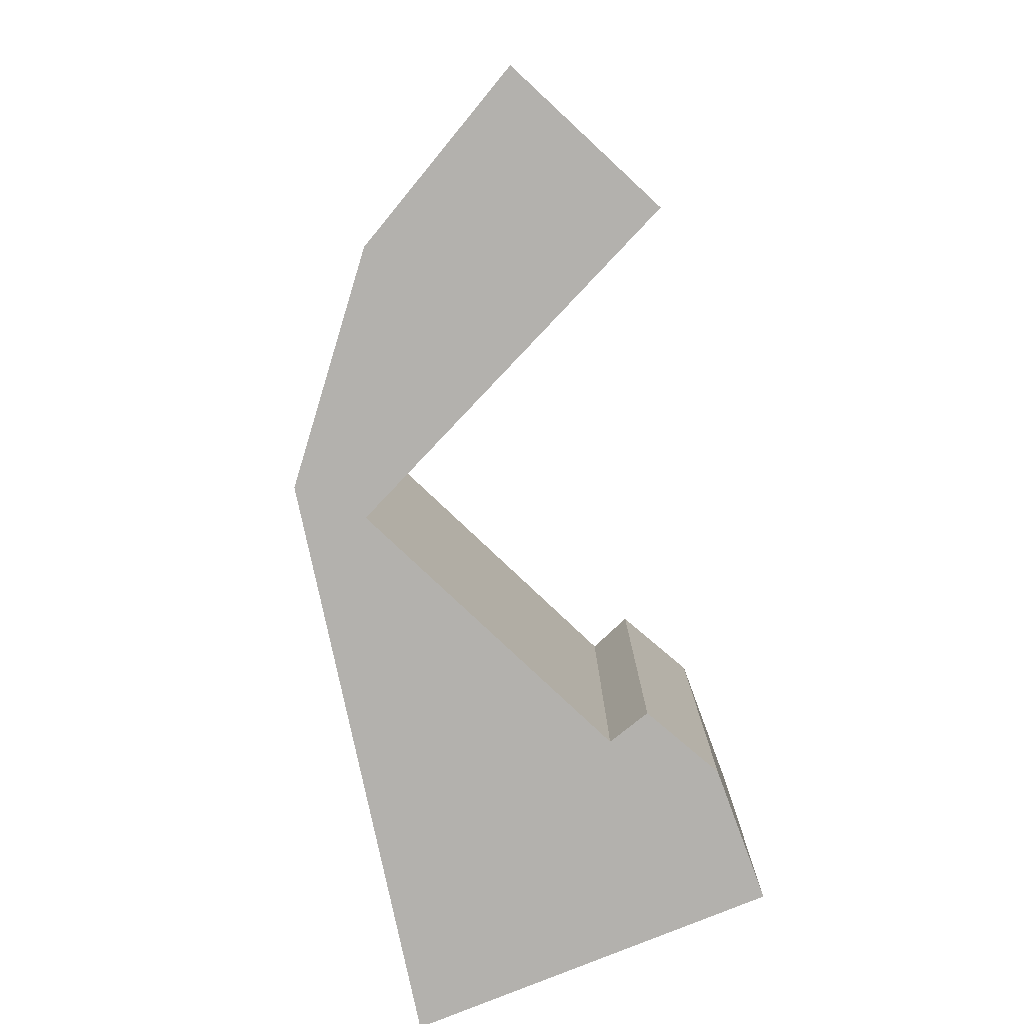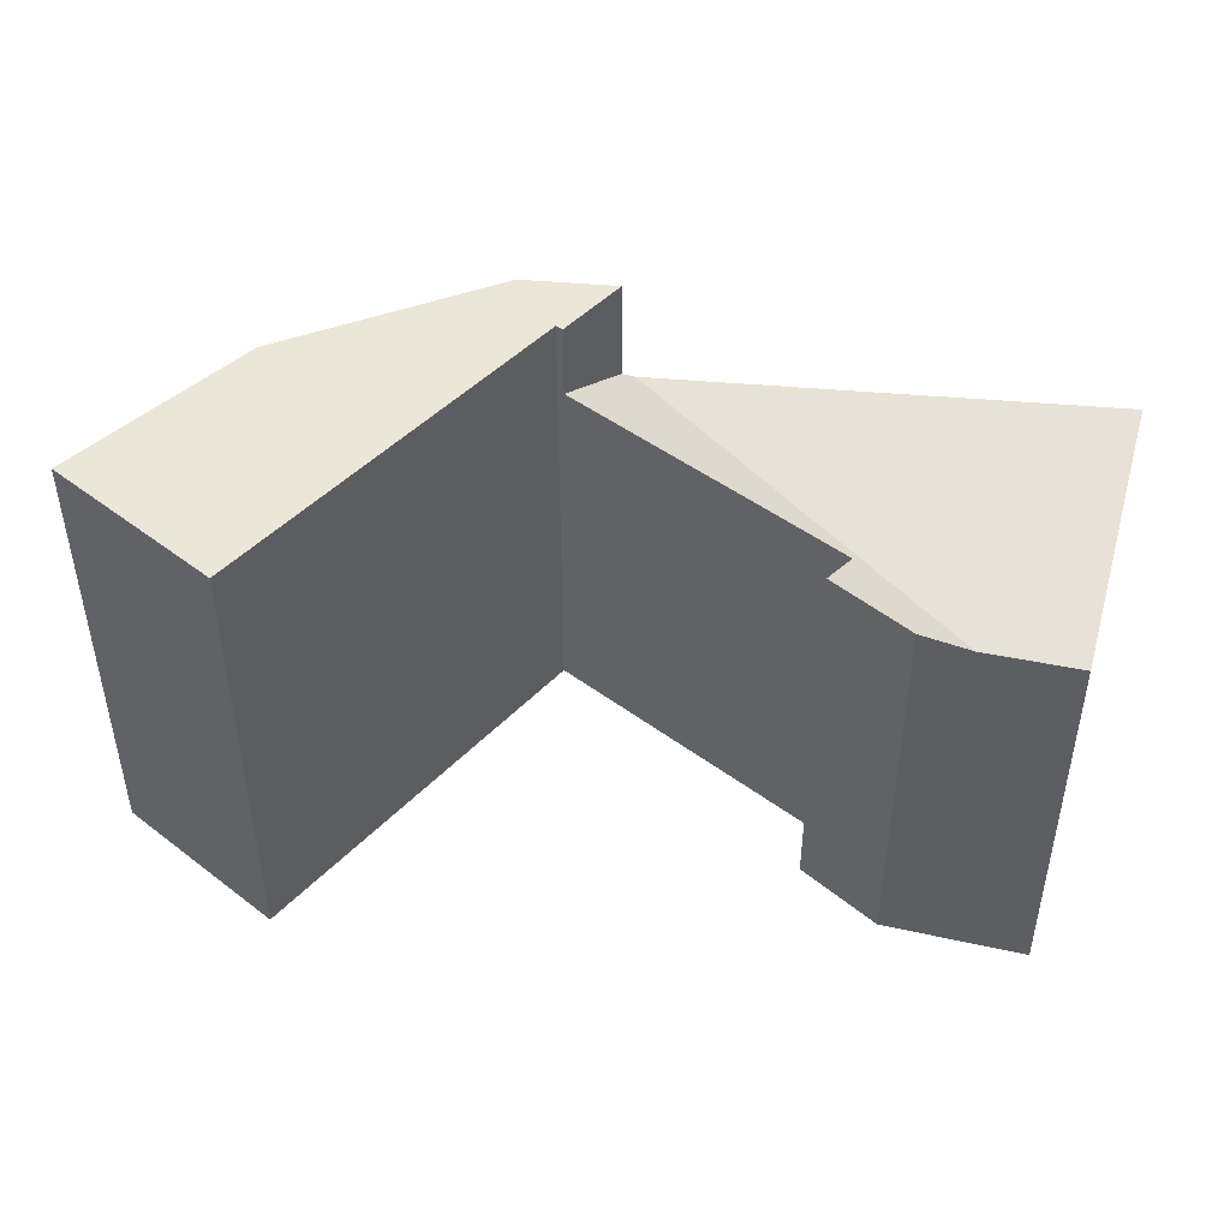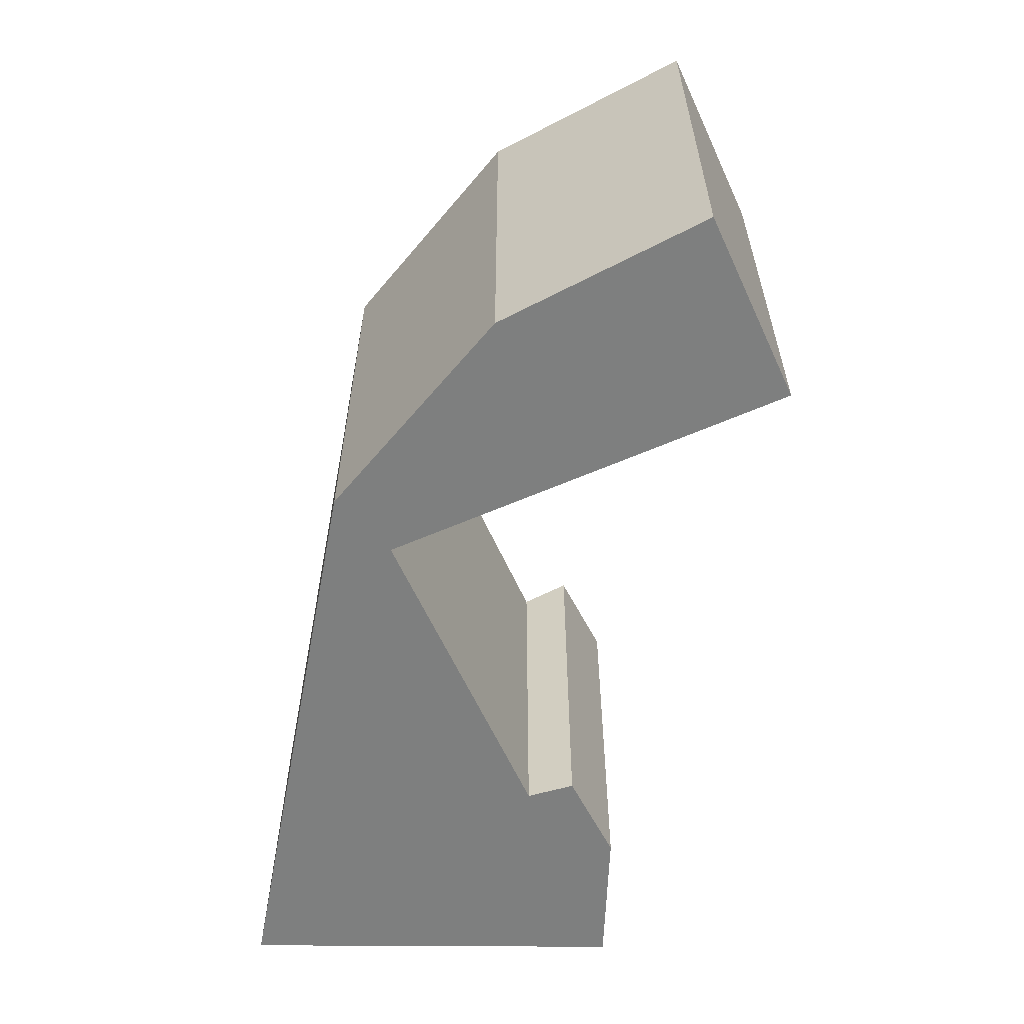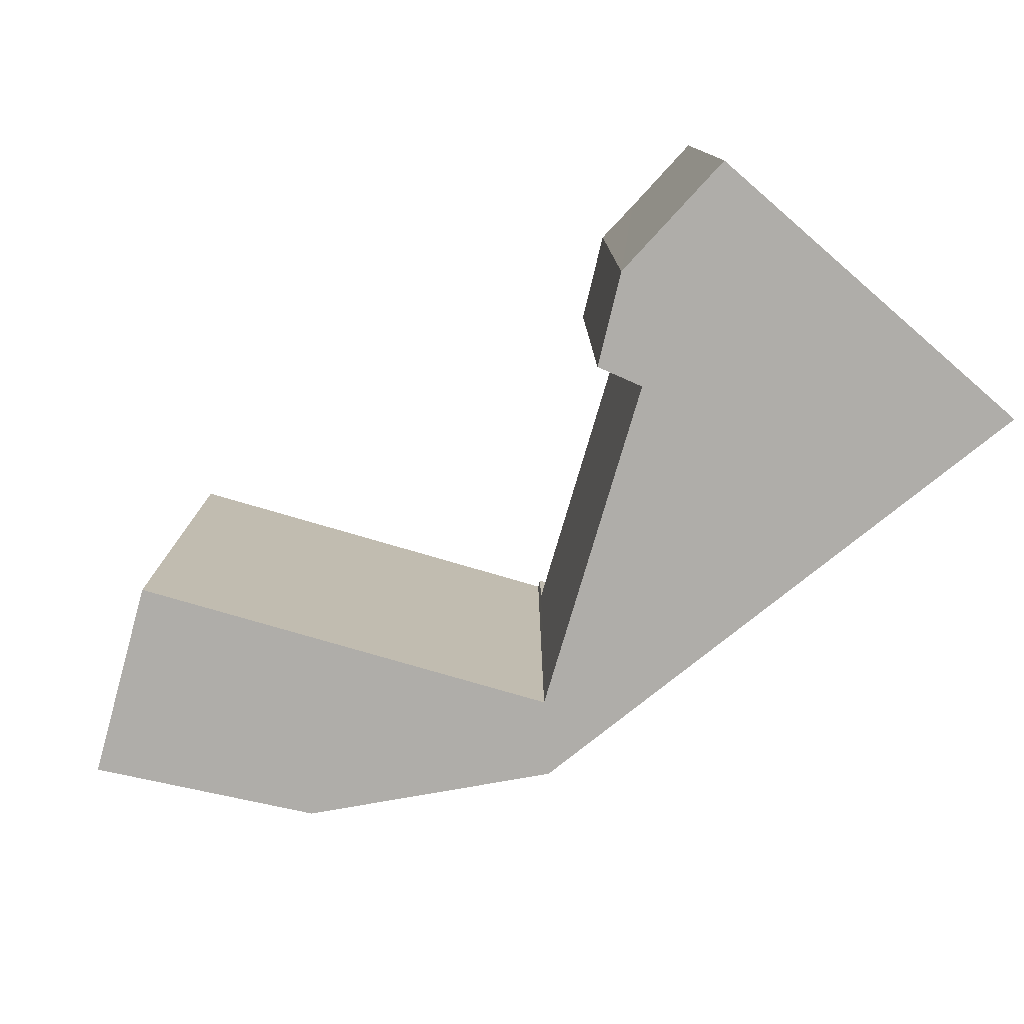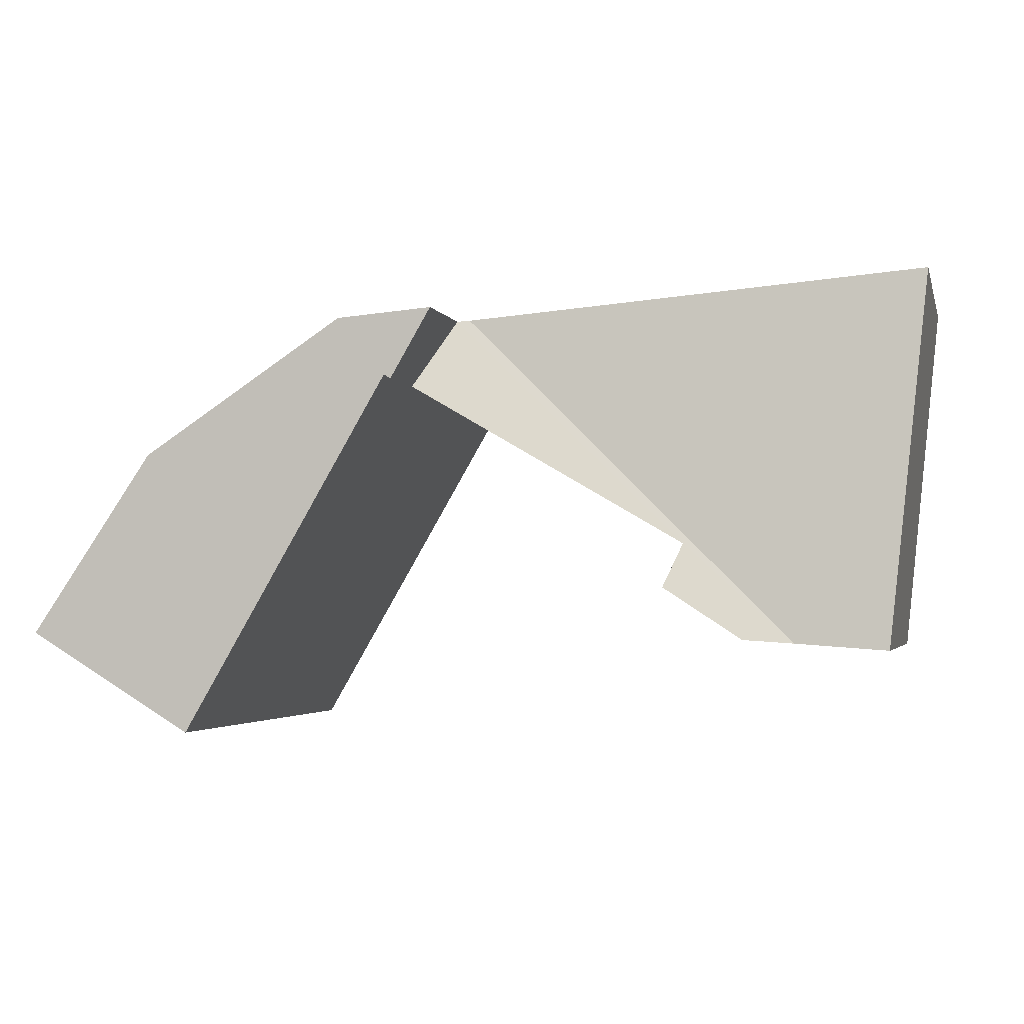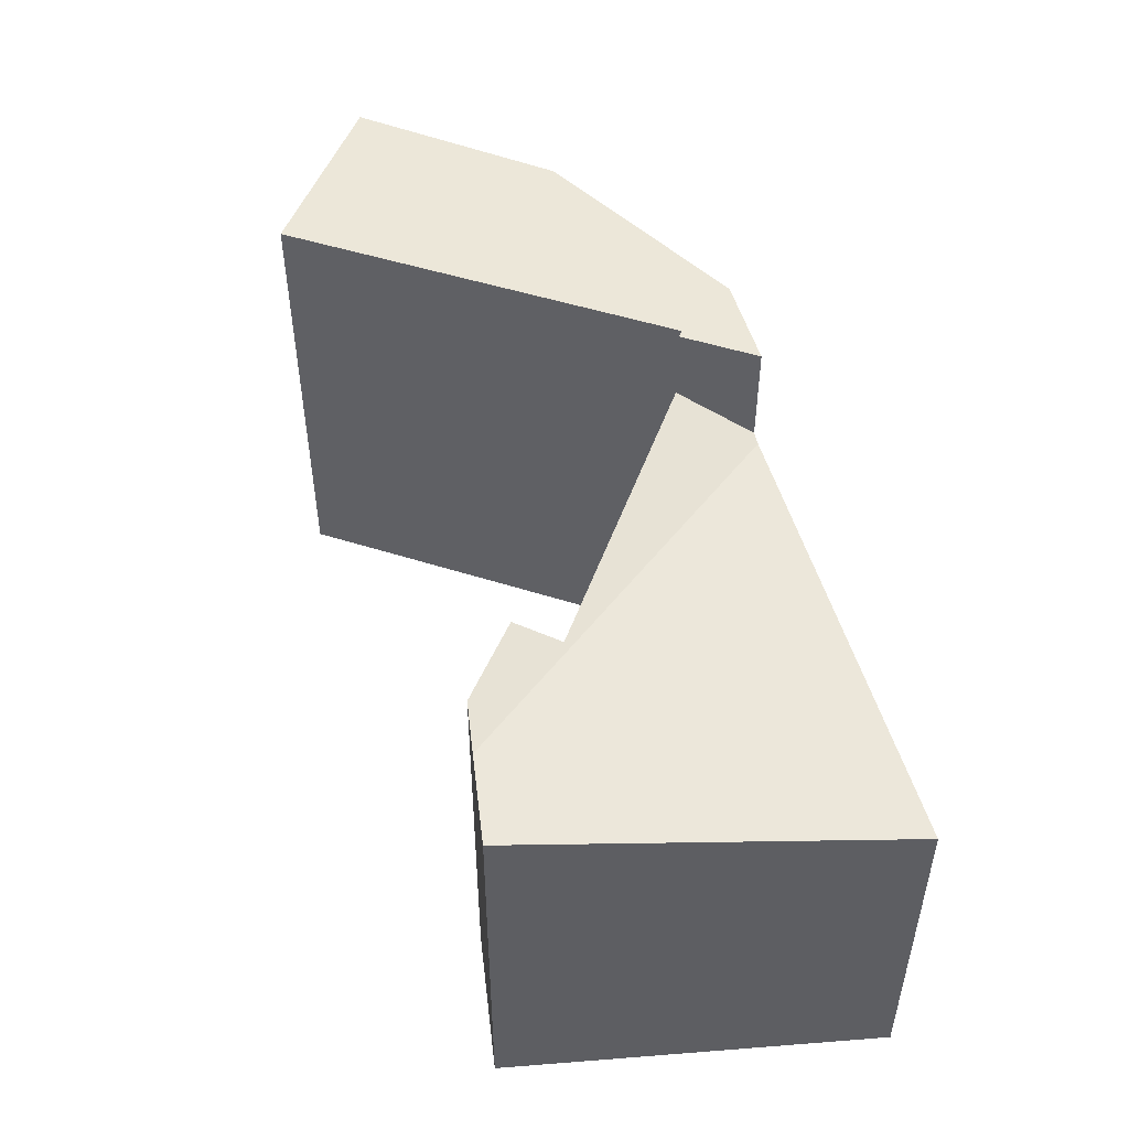
<metadata>
{"format":"obj","ext":"obj","renderer":"f3d","projection":"perspective","resolution":1024,"background":"white","views":[{"elev":-79.2,"azim":106.3,"up":"+Y"},{"elev":46.1,"azim":-169.8,"up":"+Y"},{"elev":-59.6,"azim":83.8,"up":"+Y"},{"elev":-77.3,"azim":-136.6,"up":"+Y"},{"elev":-2.8,"azim":-166.2,"up":"+Z"},{"elev":49.8,"azim":-100.8,"up":"+Y"}]}
</metadata>
<code>
v  5.846 4.315 -0.46
v  0.483 4.824 -4.707
v  0 4.315 2.642e-16
v  1.63 4.805 -4.626
v  2.248 4.903 -4.583
v  3.005 4.683 -3.392
v  3.233 4.887 -3.939
v  6.002 4.347 -0.472
v  6.511 4.699 -1.344
v  2.248 2.806e-16 -4.583
v  0.483 2.882e-16 -4.707
v  1.63 2.833e-16 -4.626
v  0 0 0
v  5.846 2.817e-17 -0.46
v  6.002 2.89e-17 -0.472
v  6.511 8.23e-17 -1.344
v  3.233 2.412e-16 -3.939
v  3.005 2.077e-16 -3.392
v  7.201 5.635 -0.566
v  6.511 5.635 -1.344
v  6.002 5.635 -0.472
v  6.597 5.635 -1.294
v  6.943 5.635 -1.887
v  9.206 5.635 -5.766
v  8.129 5.635 -1.176
v  9.751 5.635 -2.242
v  11.29 5.635 -4.513
v  9.751 1.373e-16 -2.242
v  8.129 7.201e-17 -1.176
v  7.201 3.466e-17 -0.566
v  11.29 2.763e-16 -4.513
v  9.206 3.531e-16 -5.766
v  6.597 7.923e-17 -1.294
v  6.943 1.155e-16 -1.887
g defaultobject
f 1 2 3
f 2 1 4
f 5 6 7
f 6 8 9
f 8 6 1
f 1 6 4
f 4 6 5
f 10 4 5
f 4 10 2
f 2 10 11
f 11 10 12
f 11 3 2
f 3 11 13
f 13 1 3
f 1 13 14
f 1 14 8
f 8 14 15
f 8 16 9
f 16 8 15
f 6 17 7
f 17 6 18
f 16 6 9
f 6 16 18
f 7 10 5
f 10 7 17
f 14 16 15
f 16 14 13
f 16 13 18
f 18 13 11
f 18 11 17
f 17 11 12
f 17 12 10
f 19 20 21
f 20 19 22
f 22 19 23
f 23 19 24
f 24 19 25
f 24 25 26
f 24 26 27
f 25 28 26
f 28 25 19
f 28 19 29
f 29 19 30
f 28 27 26
f 27 28 31
f 15 19 21
f 19 15 30
f 31 24 27
f 24 31 32
f 33 20 22
f 20 33 16
f 32 23 24
f 23 32 22
f 22 32 33
f 33 32 34
f 16 21 20
f 21 16 15
f 16 30 15
f 30 16 33
f 30 33 34
f 30 34 29
f 29 34 32
f 29 32 28
f 28 32 31

</code>
